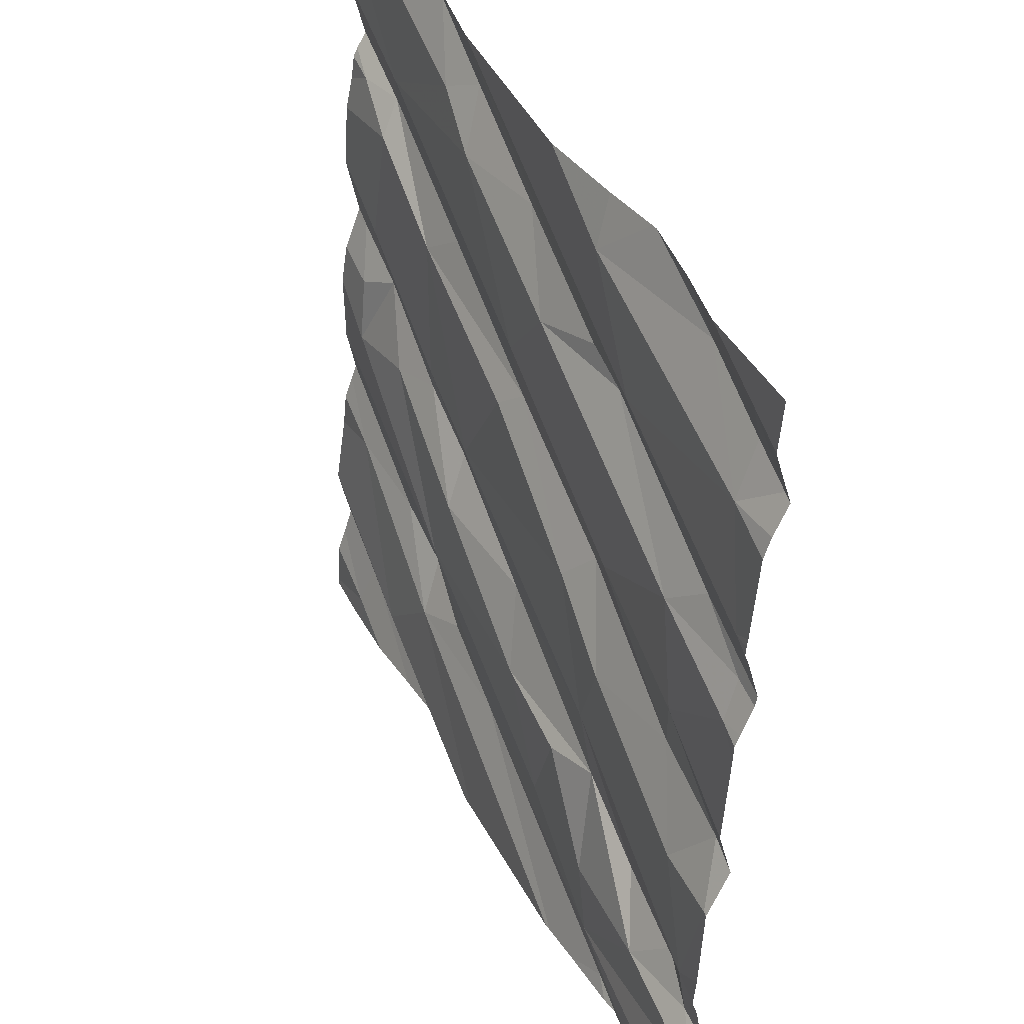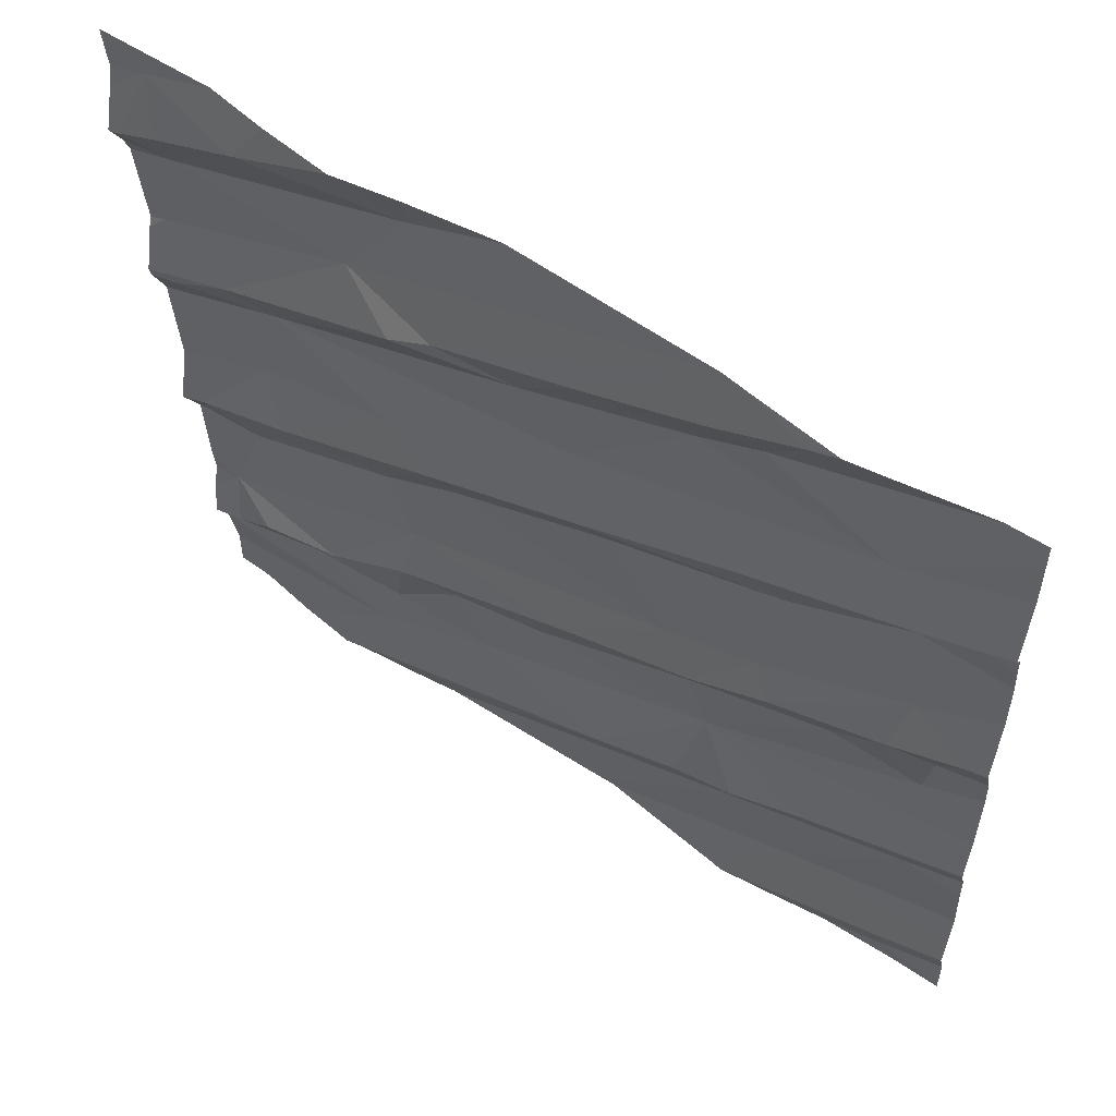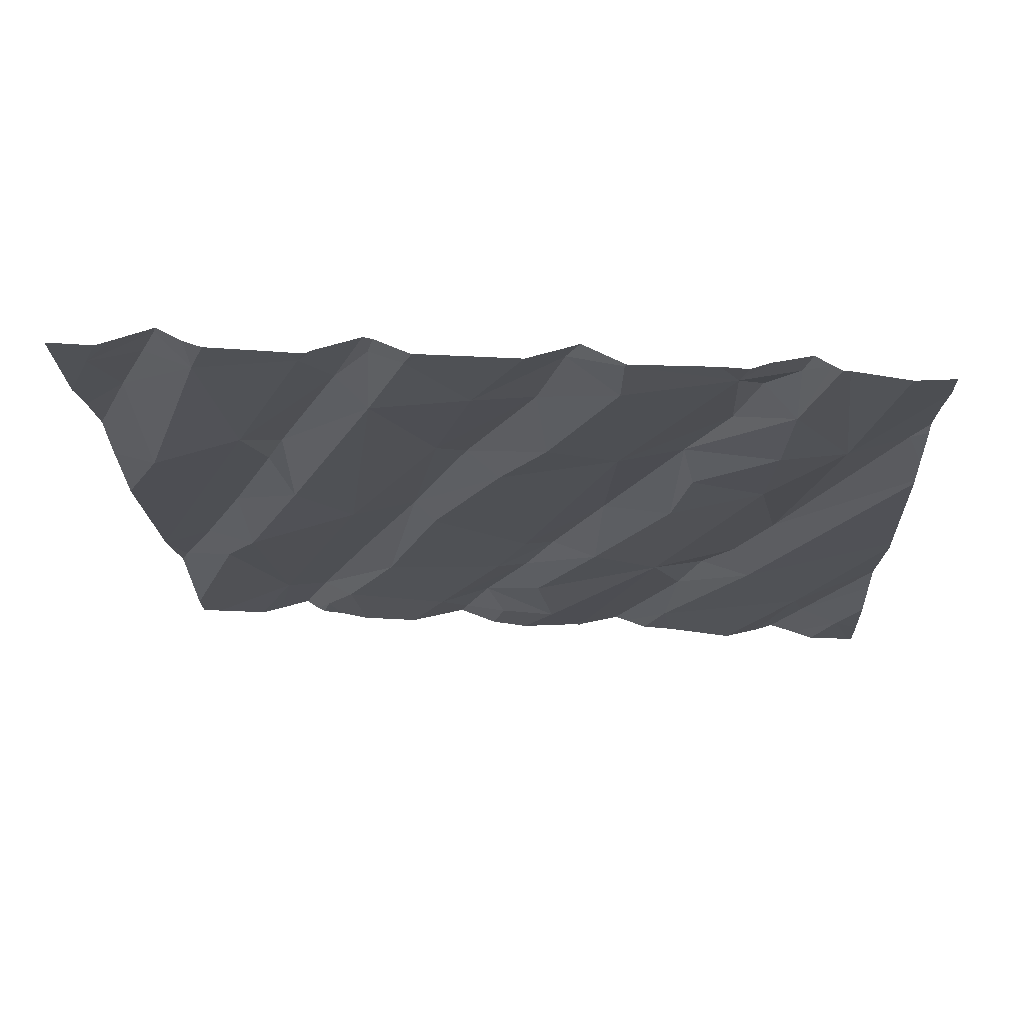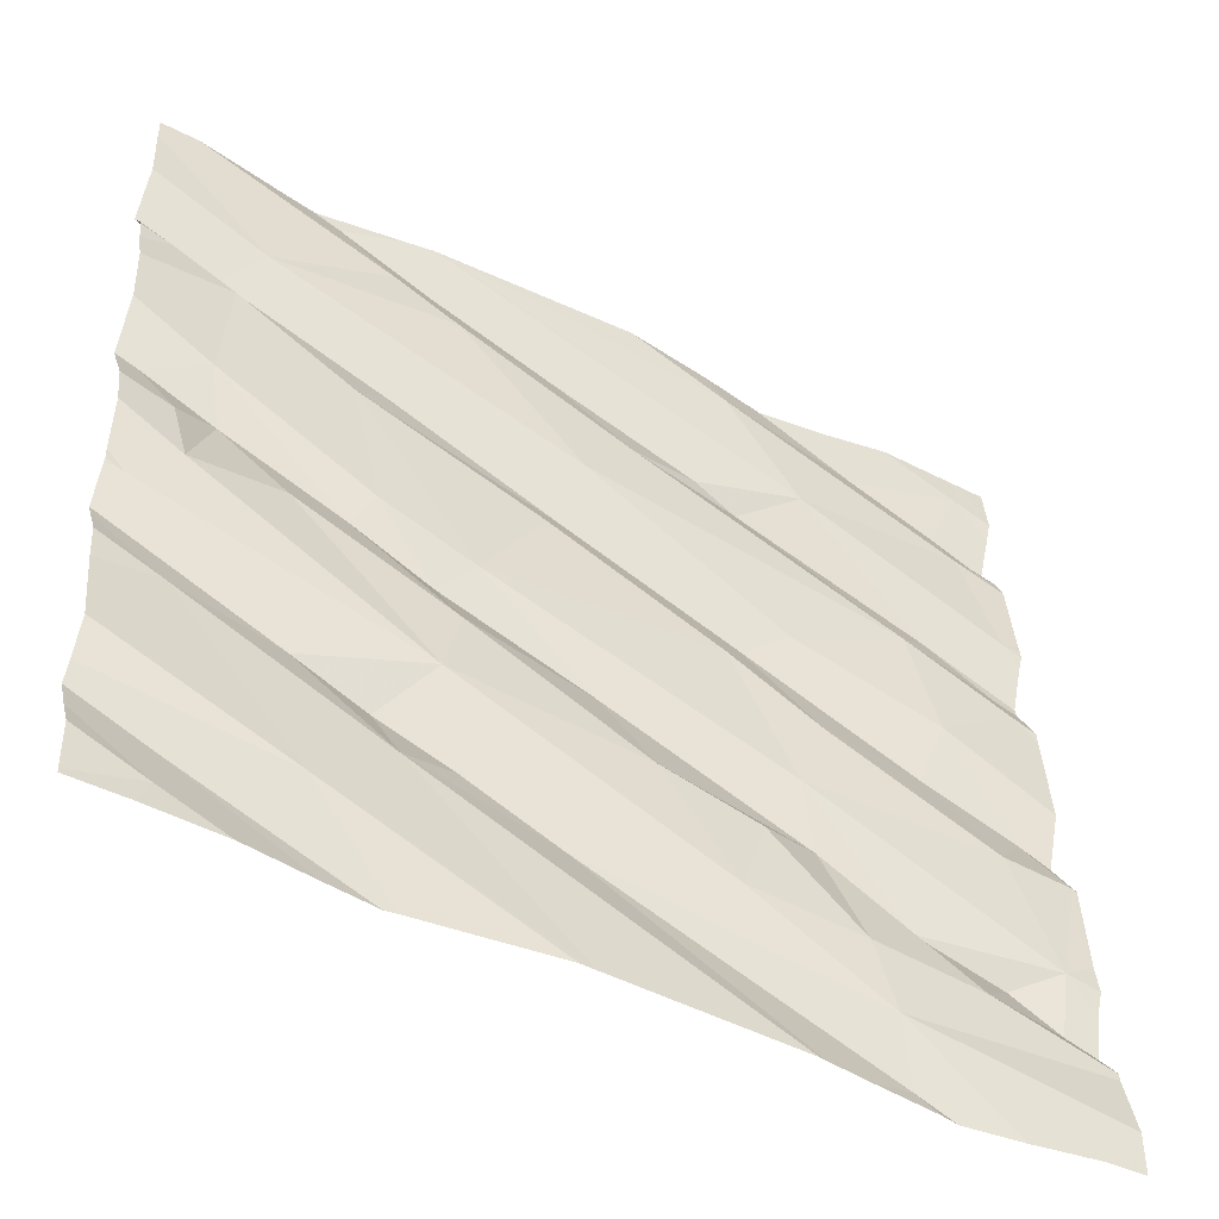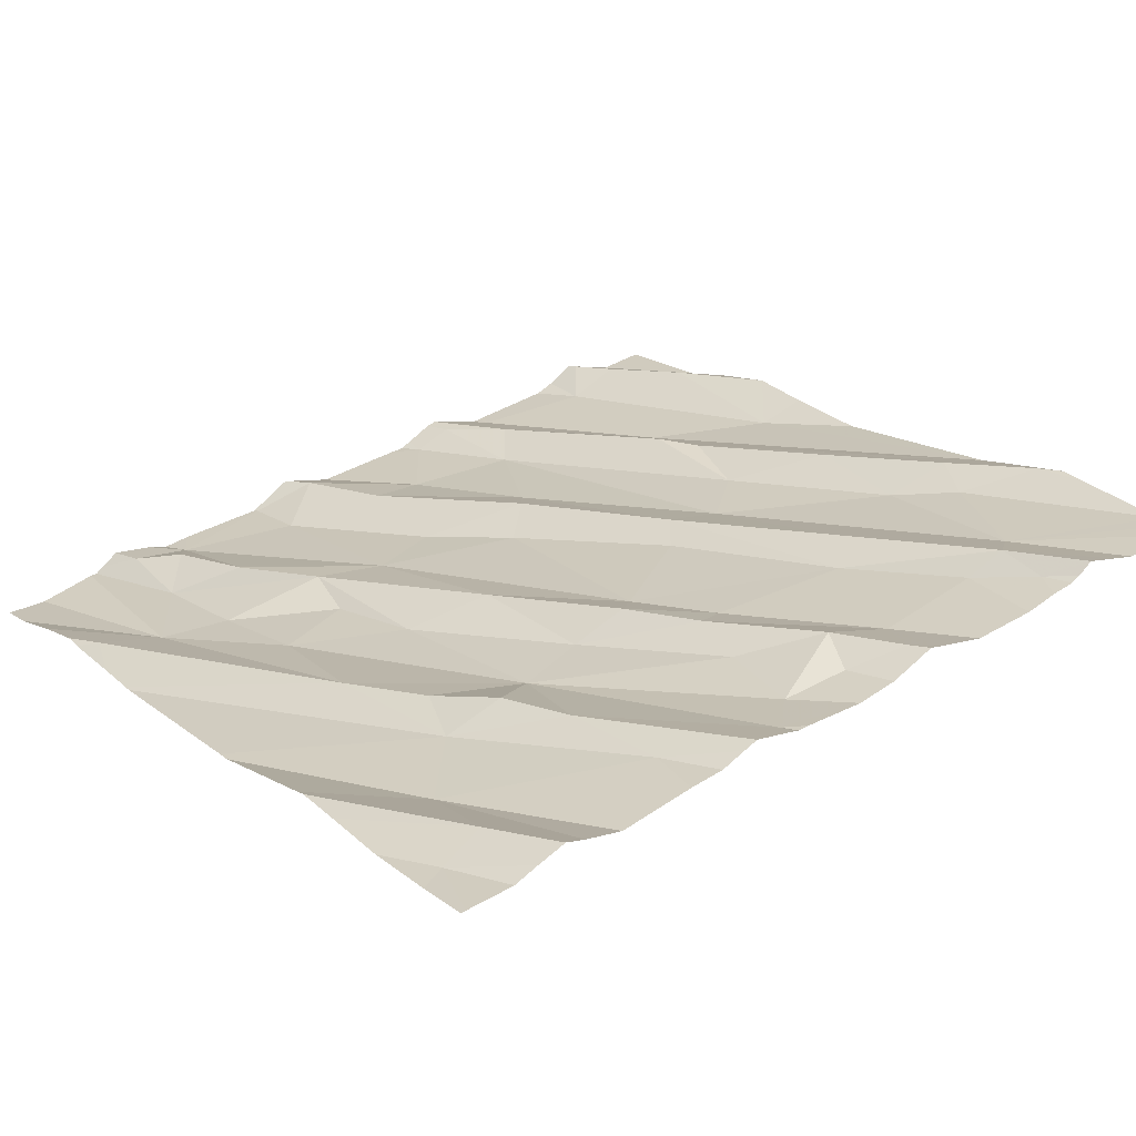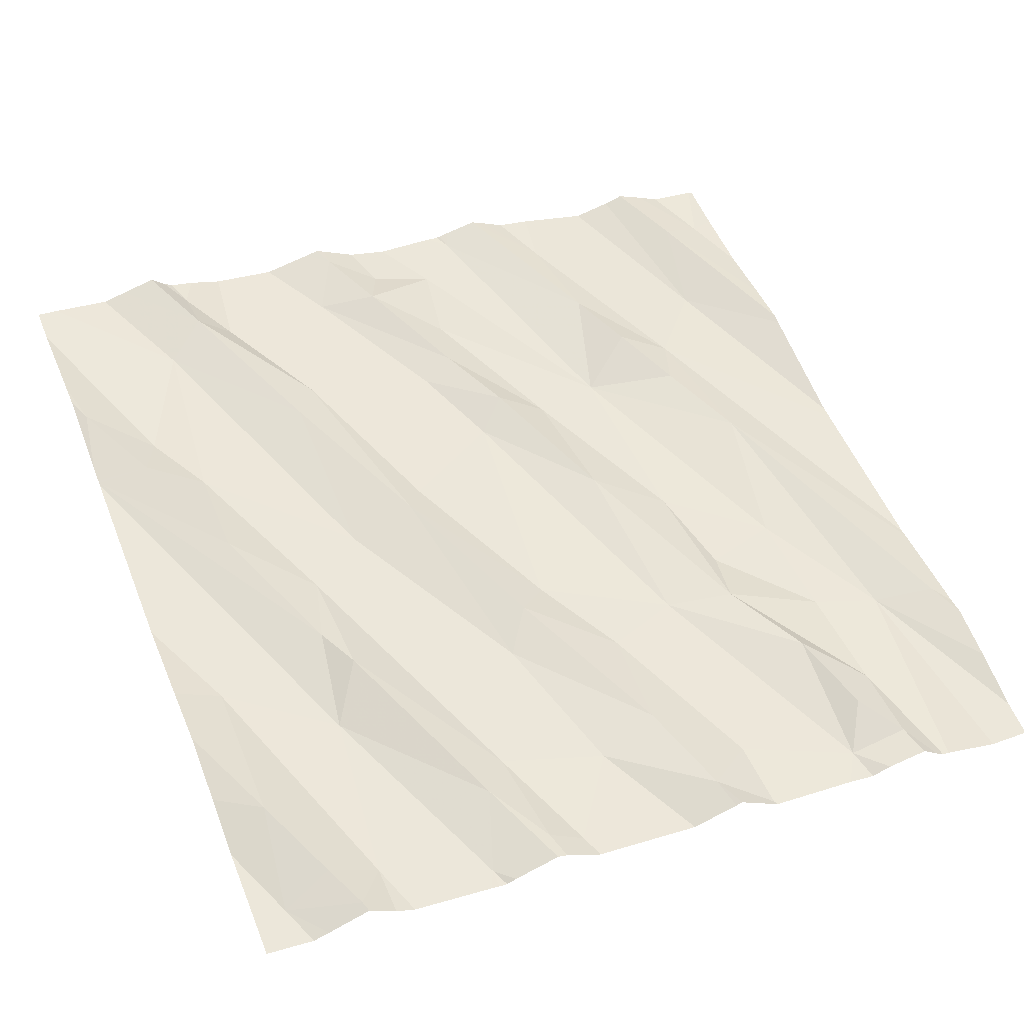
<metadata>
{"format":"obj","ext":"obj","renderer":"f3d","projection":"perspective","resolution":1024,"background":"white","views":[{"elev":40.2,"azim":-123.7,"up":"+Y"},{"elev":56.8,"azim":25.8,"up":"+Y"},{"elev":-28.9,"azim":-87.8,"up":"+Z"},{"elev":-48.5,"azim":141.5,"up":"+Y"},{"elev":30.5,"azim":53.0,"up":"+Z"},{"elev":44.6,"azim":-112.2,"up":"+Z"}]}
</metadata>
<code>
v -48.76 259.8 501.7
v -48.76 259.8 501.7
v -48.76 259.2 501.7
v -48.76 259.5 501.7
v -50.21 258.9 501.4
v -50.25 258.7 501.4
v -48.76 259.7 501.7
v -50.6 260.6 501.5
v -50.14 260.6 501.6
v -50.29 260.6 501.5
v -50.6 259 501.4
v -50.41 259 501.4
v -49.62 259 501.6
v -49.3 259 501.6
v -50.13 260.6 501.6
v -49.93 259.1 501.5
v -50 260.6 501.6
v -49.35 260.6 501.7
v -50.17 259 501.4
v -49.14 258.9 501.6
v -48.92 258.9 501.7
v -48.9 258.8 501.6
v -49.38 260.6 501.7
v -49.8 260.6 501.6
v -50.45 258.7 501.4
v -50.06 258.7 501.4
v -50.04 258.7 501.4
v -50.62 259.9 501.4
v -48.76 258.7 501.6
v -48.76 259.4 501.7
v -48.76 259.1 501.7
v -48.76 259 501.7
v -48.76 259.3 501.7
v -50.6 259.5 501.4
v -50.6 259.2 501.4
v -50.66 259.4 501.4
v -50.5 259.4 501.4
v -50.31 259.1 501.5
v -50.5 259.1 501.4
v -50.15 259.6 501.5
v -50.39 259.6 501.5
v -50.09 259.4 501.5
v -50.43 259.7 501.4
v -50.37 260 501.5
v -50.12 259.2 501.5
v -49.6 259.9 501.6
v -49.45 259.6 501.6
v -49.99 259.2 501.5
v -49.37 259.3 501.6
v -49.78 259.3 501.5
v -49.7 259.4 501.6
v -49.95 259.7 501.5
v -49.66 259.9 501.6
v -50.02 259.8 501.6
v -50.11 259.8 501.5
v -49.41 259.5 501.6
v -49.42 259.1 501.6
v -49.22 259.6 501.7
v -48.96 259.8 501.7
v -49.09 259.6 501.7
v -49.2 260 501.7
v -49.25 259.7 501.6
v -48.93 259.9 501.7
v -48.8 259.5 501.7
v -49.63 258.7 501.5
v -49.12 259.2 501.7
v -48.89 259.6 501.7
v -48.89 259.3 501.7
v -49.28 259.2 501.6
v -49.39 259.6 501.6
v -48.87 259.7 501.7
v -49.6 258.7 501.5
v -49.3 258.7 501.6
v -49.32 258.7 501.6
v -48.81 259.8 501.7
v -49.04 258.7 501.6
v -48.94 258.7 501.6
v -48.76 259.5 501.7
v -50.63 260.1 501.4
v -48.76 259.4 501.7
v -49.36 260.6 501.7
v -48.76 258.8 501.6
v -48.76 258.9 501.7
v -48.76 258.9 501.7
v -50.58 260.5 501.5
v -50.61 259.9 501.5
v -50.64 260.4 501.5
v -50.46 260 501.5
v -50.17 260.3 501.5
v -50.36 260.5 501.6
v -50.55 260.4 501.5
v -50.55 260.3 501.5
v -50.01 260.5 501.5
v -50.05 260.2 501.6
v -49.67 260.1 501.6
v -49.95 260.2 501.6
v -49.79 260.2 501.6
v -49.64 260.4 501.7
v -49.41 260.4 501.6
v -49.01 260.3 501.7
v -48.94 260.2 501.8
v -49.3 260.1 501.7
v -49.17 260.6 501.7
v -49.37 260.5 501.7
v -49.27 260.5 501.7
v -48.95 260.2 501.7
v -50.58 258.7 501.3
v -49.19 258.7 501.6
v -50.29 258.7 501.4
v -48.88 258.7 501.6
v -48.83 260.2 501.8
v -50.33 258.7 501.4
v -50.15 258.7 501.4
v -50.67 258.8 501.3
v -50.42 260.6 501.5
v -50.67 259 501.4
v -50.67 259 501.4
v -50.67 258.9 501.3
v -50.67 258.9 501.3
v -49.35 260.6 501.7
v -50.67 259.8 501.4
v -50.67 259.8 501.4
v -50.67 259.9 501.4
v -50.67 259.5 501.4
v -50.67 259.5 501.4
v -50.67 259.2 501.4
v -50.67 259.4 501.4
v -50.67 259.1 501.4
v -50.67 259.6 501.4
v -50.67 259.1 501.4
v -50.67 259.4 501.4
v -50.67 260.1 501.4
v -50.67 260.1 501.4
v -50.67 260.5 501.5
v -50.67 260.5 501.5
v -50.67 260.5 501.5
v -50.67 260.1 501.4
v -50.67 260 501.4
v -50.67 259.9 501.5
v -50.67 260.3 501.4
v -50.67 260.3 501.5
v -50.67 259.9 501.5
v -50.67 260.4 501.5
v -48.76 259.5 501.7
v -48.76 259.5 501.7
v -48.76 259.9 501.7
v -48.76 260 501.7
v -48.76 260.4 501.8
v -48.76 260.4 501.8
v -48.76 259.8 501.8
v -48.76 260.3 501.8
v -48.76 260.2 501.8
v -48.76 260.3 501.8
v -48.76 260.3 501.8
v -48.76 260.6 501.8
v -48.76 260.1 501.7
v -48.85 258.7 501.6
v -50.67 258.7 501.3
v -48.76 258.7 501.6
v -49.31 260.6 501.7
v -49.34 260.6 501.7
v -49.05 260.6 501.8
v -49.12 260.6 501.8
v -50.66 260.6 501.5
v -50.67 260.6 501.5
v -48.89 260.6 501.8
v -48.84 260.6 501.8
v -48.78 260.6 501.8
v -48.76 260.6 501.8
f 150 75 1
f 162 103 105
f 168 100 155
f 118 12 119
f 112 5 25
f 161 104 160
f 6 13 5
f 14 13 26
f 13 16 5
f 13 6 113
f 160 103 163
f 21 20 74
f 81 89 18
f 20 14 65
f 76 21 108
f 23 93 89
f 167 105 100
f 84 22 83
f 149 100 148
f 148 101 153
f 166 105 167
f 36 35 37
f 38 35 39
f 39 11 12
f 37 35 42
f 41 43 34
f 126 36 127
f 117 35 128
f 34 36 37
f 42 40 37
f 38 42 35
f 28 43 44
f 41 37 40
f 125 43 129
f 19 45 12
f 5 19 12
f 45 38 12
f 39 12 38
f 39 35 11
f 12 11 116
f 165 134 164
f 147 63 146
f 146 75 150
f 36 34 124
f 37 41 34
f 43 28 122
f 45 19 48
f 13 49 16
f 49 50 16
f 45 51 42
f 50 48 16
f 52 42 47
f 53 54 52
f 47 46 52
f 46 53 52
f 51 47 42
f 55 54 53
f 45 48 50
f 52 54 40
f 41 55 43
f 54 55 41
f 52 40 42
f 50 51 45
f 42 38 45
f 44 43 55
f 54 41 40
f 19 16 48
f 19 5 16
f 49 56 50
f 57 69 49
f 58 60 59
f 62 61 47
f 62 58 63
f 64 66 80
f 67 60 49
f 64 67 49
f 68 14 20
f 69 14 66
f 14 68 66
f 60 67 59
f 70 56 58
f 58 62 70
f 59 63 58
f 58 56 60
f 56 49 60
f 49 69 66
f 66 64 49
f 70 51 56
f 13 14 57
f 13 57 49
f 51 70 47
f 46 47 61
f 50 56 51
f 47 70 62
f 57 14 69
f 67 71 59
f 20 21 84
f 3 20 31
f 164 134 8
f 163 103 162
f 59 71 75
f 80 68 30
f 71 67 7
f 75 71 2
f 75 63 59
f 7 64 144
f 159 29 157
f 24 93 23
f 145 64 4
f 144 64 145
f 157 22 110
f 123 86 139
f 88 89 79
f 115 90 10
f 91 90 85
f 88 79 138
f 137 92 140
f 44 88 86
f 141 87 143
f 87 85 136
f 92 93 90
f 91 92 90
f 94 88 44
f 89 92 79
f 91 87 92
f 85 87 91
f 9 93 15
f 89 88 94
f 44 86 28
f 139 88 142
f 53 95 55
f 97 96 94
f 96 98 120
f 98 96 97
f 23 89 81
f 89 96 18
f 95 44 55
f 94 96 89
f 93 92 89
f 95 97 44
f 44 97 94
f 100 99 95
f 99 97 95
f 102 61 101
f 53 46 61
f 102 53 61
f 98 99 104
f 53 102 95
f 98 97 99
f 95 102 100
f 62 63 61
f 105 99 100
f 61 63 106
f 106 101 61
f 102 101 100
f 104 99 105
f 104 103 160
f 120 104 161
f 103 104 105
f 63 75 146
f 100 101 148
f 101 106 111
f 110 22 77
f 18 96 120
f 108 21 73
f 153 111 154
f 76 22 21
f 168 155 169
f 152 106 156
f 120 98 104
f 106 63 147
f 1 75 2
f 114 5 118
f 107 114 158
f 77 22 76
f 116 11 117
f 2 71 7
f 7 67 64
f 117 11 35
f 17 93 24
f 118 5 12
f 73 21 74
f 119 12 116
f 30 68 33
f 121 28 123
f 122 28 121
f 72 20 65
f 33 68 3
f 123 28 86
f 124 34 125
f 15 93 17
f 4 64 78
f 125 34 43
f 126 35 36
f 31 20 32
f 127 36 131
f 74 20 72
f 128 35 130
f 3 68 20
f 129 43 122
f 130 35 126
f 9 90 93
f 32 20 84
f 131 36 124
f 65 14 27
f 132 79 137
f 133 79 132
f 78 64 80
f 80 66 68
f 134 85 8
f 135 85 134
f 136 85 135
f 83 22 82
f 27 14 26
f 137 79 92
f 138 79 133
f 26 13 113
f 84 21 22
f 10 90 9
f 139 86 88
f 140 92 141
f 82 22 29
f 25 5 107
f 141 92 87
f 142 88 138
f 29 22 157
f 143 87 136
f 151 111 152
f 112 6 5
f 152 111 106
f 109 6 112
f 153 101 111
f 115 85 90
f 154 111 151
f 162 105 166
f 8 85 115
f 113 6 109
f 167 100 168
f 155 100 149
f 107 5 114
f 156 106 147

</code>
